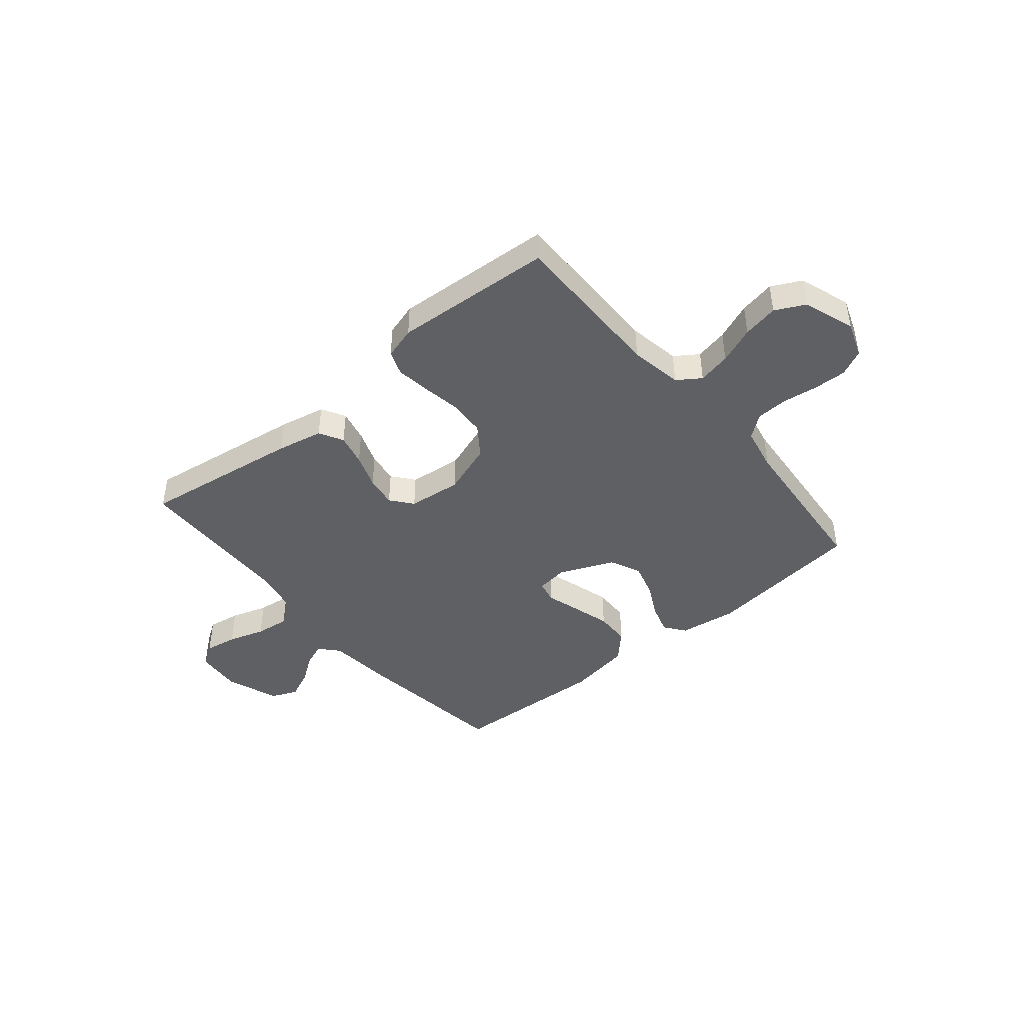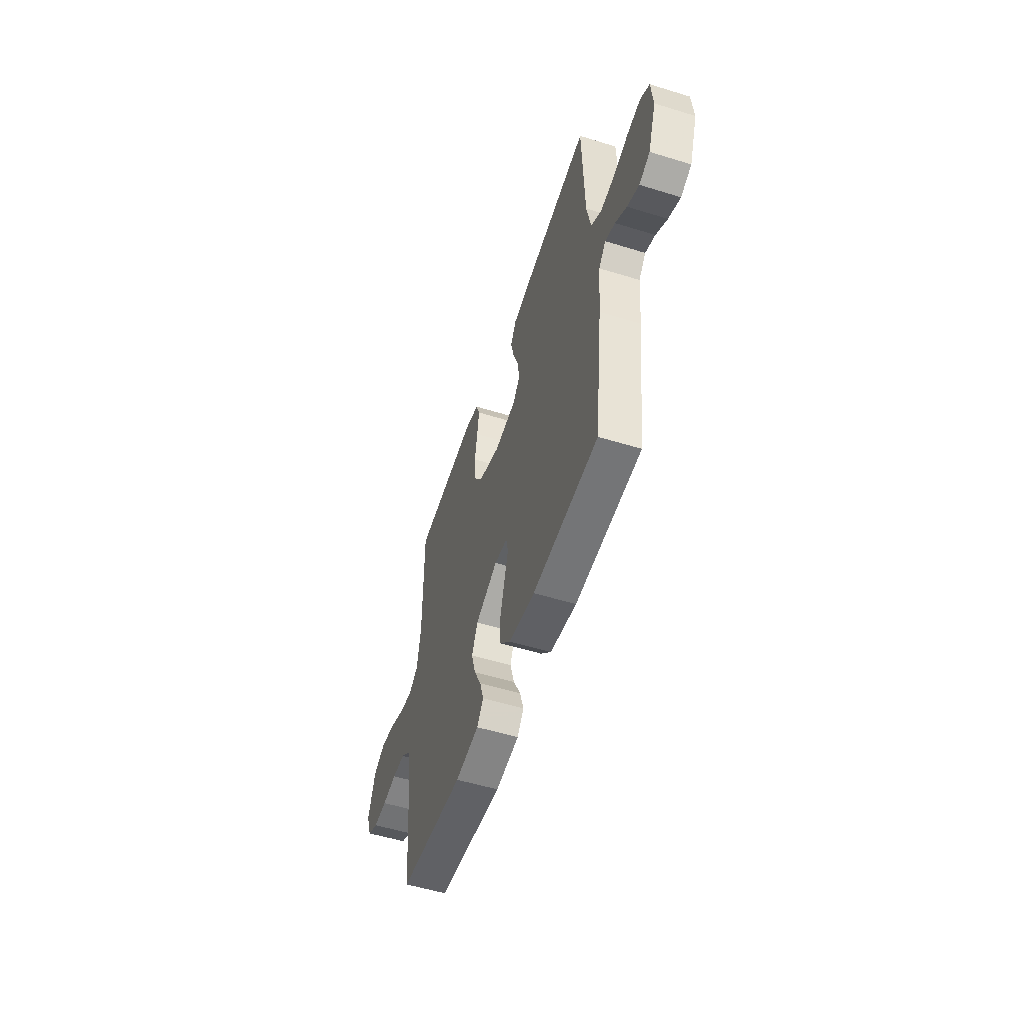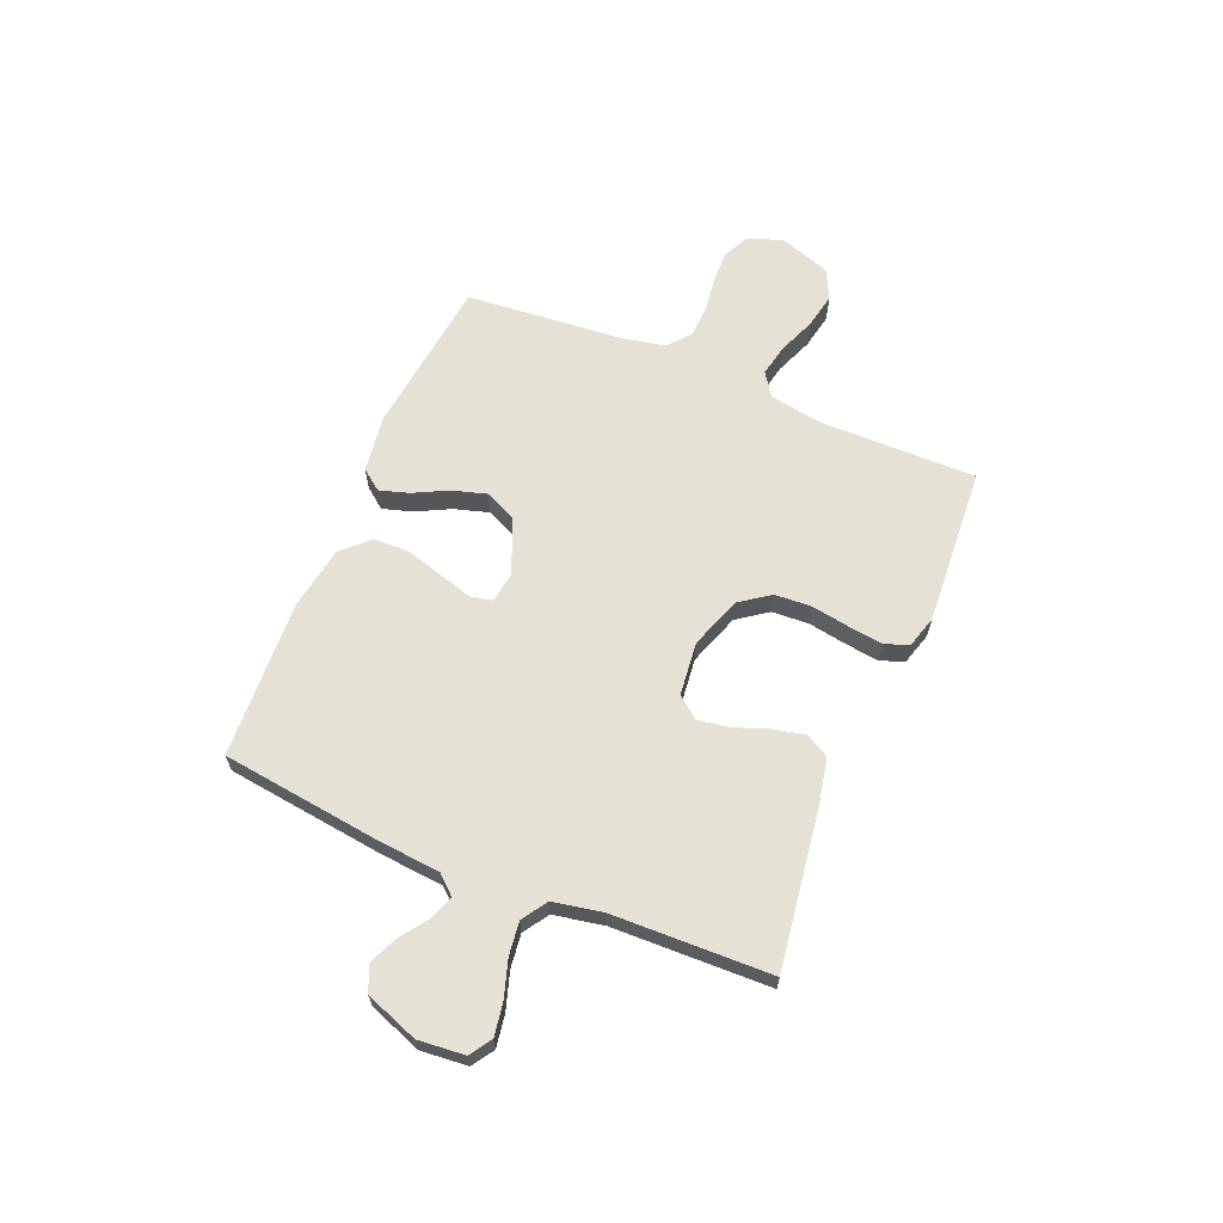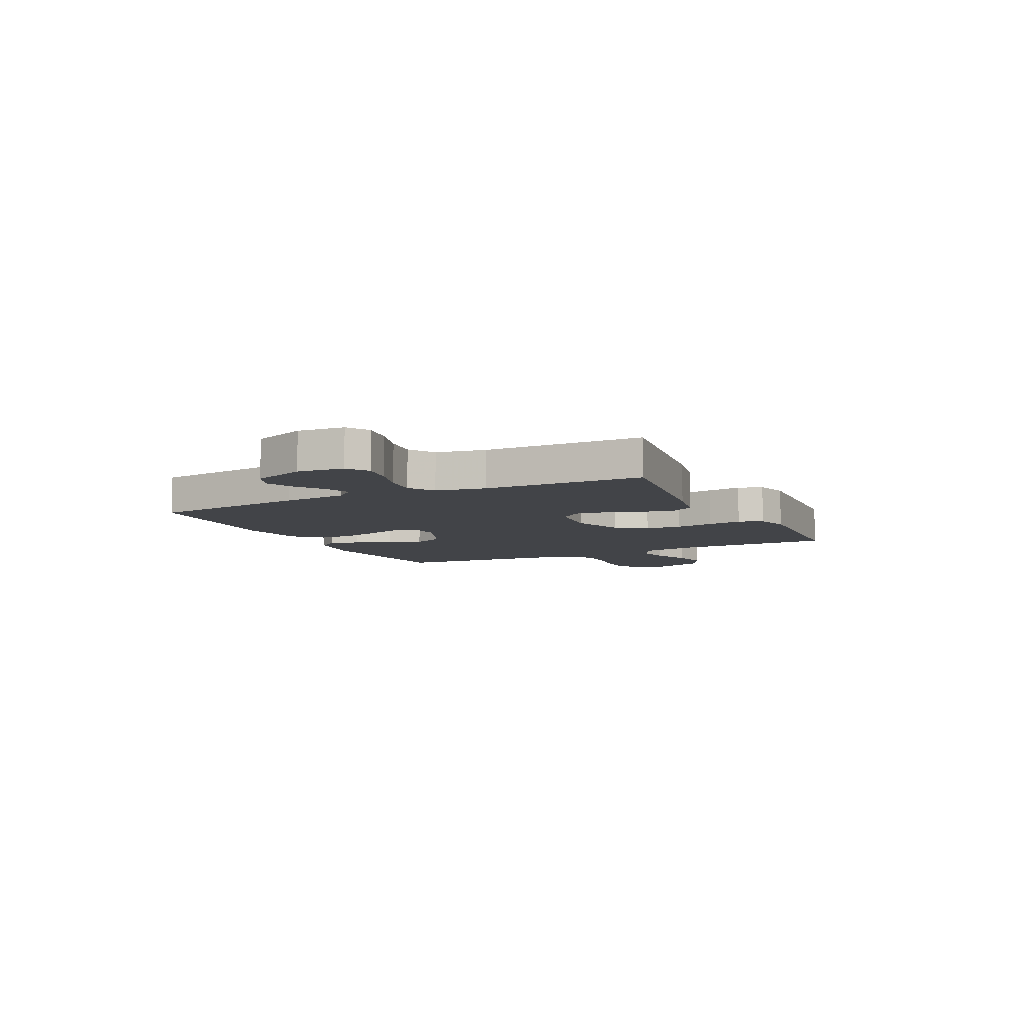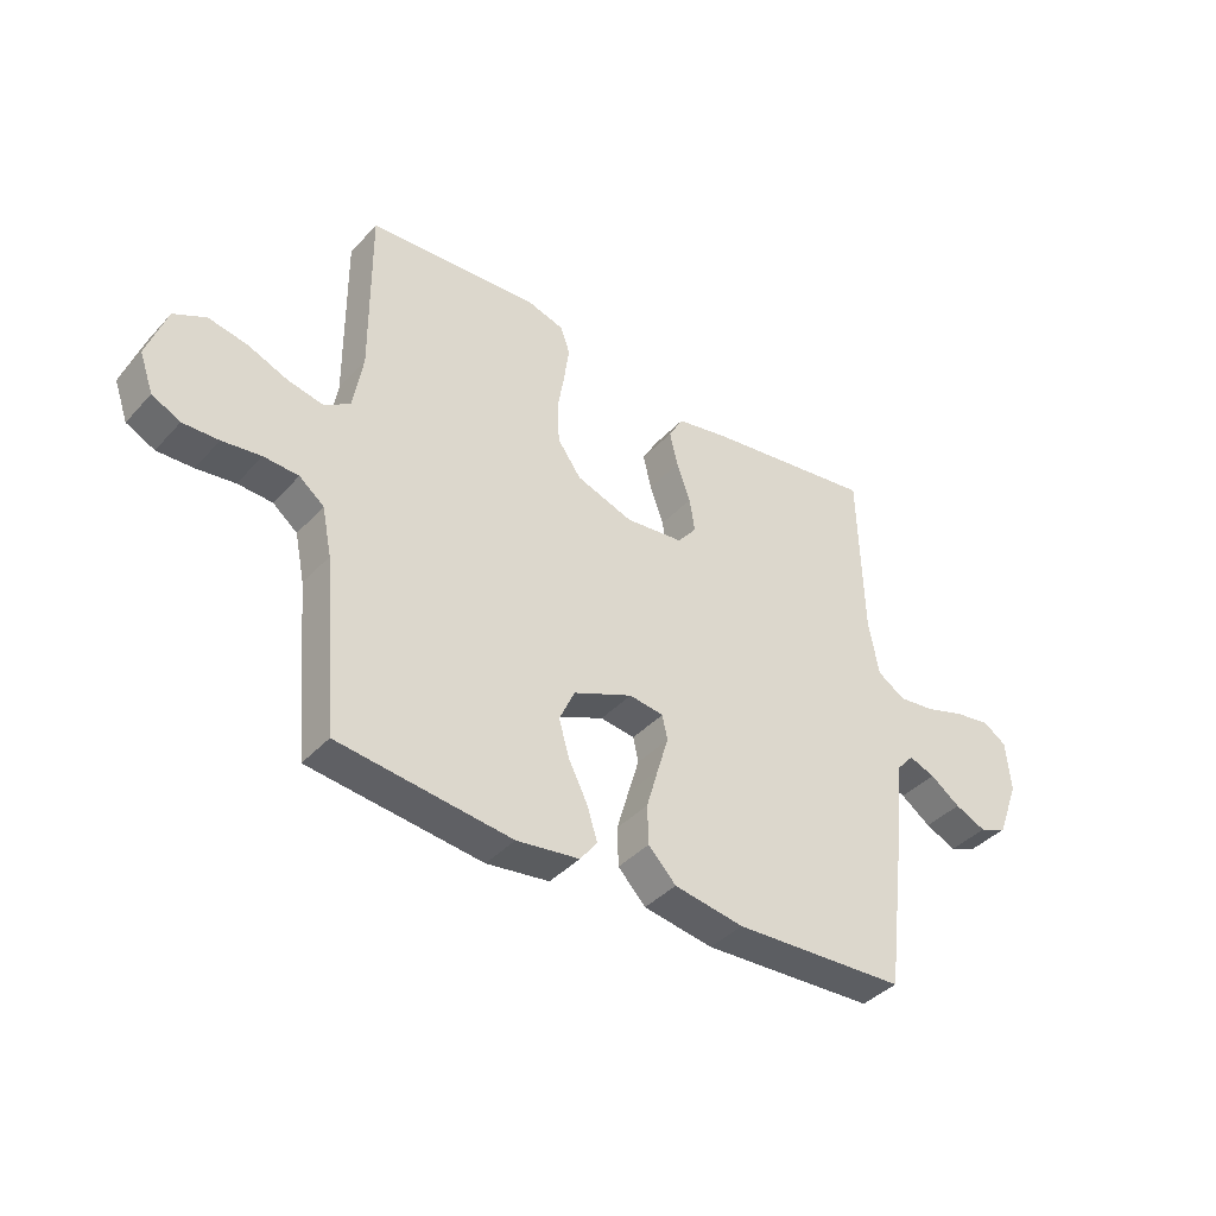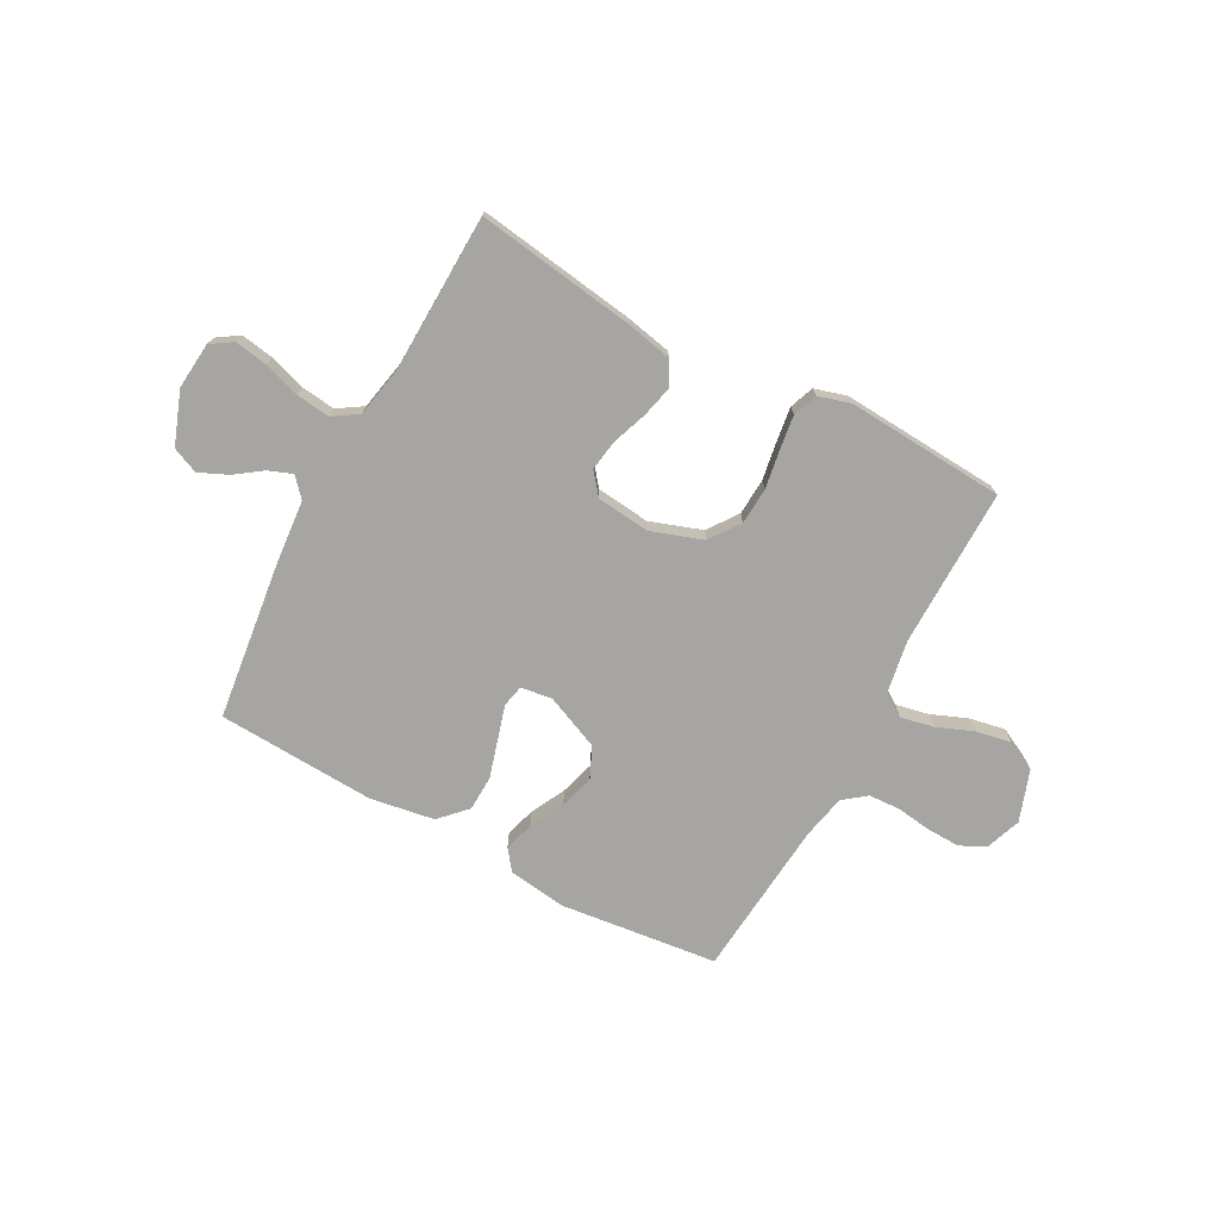
<metadata>
{"format":"obj","ext":"obj","renderer":"f3d","projection":"perspective","resolution":1024,"background":"white","views":[{"elev":-43.8,"azim":39.8,"up":"+Y"},{"elev":-53.7,"azim":-108.2,"up":"+Z"},{"elev":64.3,"azim":-67.4,"up":"+Y"},{"elev":-7.9,"azim":-63.6,"up":"+Y"},{"elev":-39.9,"azim":142.3,"up":"+Z"},{"elev":-73.6,"azim":-28.4,"up":"+Y"}]}
</metadata>
<code>
v -0.5 0.07 0.5
v -0.2 0.07 0.457
v -0.112 0.07 0.439
v -0.087 0.07 0.394
v -0.101 0.07 0.334
v -0.125 0.07 0.268
v -0.134 0.07 0.209
v -0.101 0.07 0.168
v 0 0.07 0.157
v 0.098 0.07 0.191
v 0.139 0.07 0.248
v 0.143 0.07 0.318
v 0.131 0.07 0.39
v 0.122 0.07 0.455
v 0.139 0.07 0.501
v 0.2 0.07 0.519
v 0.5 0.07 0.5
v 0.498 0.07 0.2
v 0.515 0.07 0.101
v 0.559 0.07 0.071
v 0.621 0.07 0.084
v 0.691 0.07 0.112
v 0.758 0.07 0.125
v 0.814 0.07 0.097
v 0.848 0.07 0
v 0.824 0.07 -0.067
v 0.775 0.07 -0.091
v 0.713 0.07 -0.089
v 0.646 0.07 -0.08
v 0.586 0.07 -0.083
v 0.543 0.07 -0.117
v 0.526 0.07 -0.2
v 0.5 0.07 -0.5
v 0.2 0.07 -0.535
v 0.091 0.07 -0.52
v 0.061 0.07 -0.481
v 0.078 0.07 -0.425
v 0.111 0.07 -0.36
v 0.13 0.07 -0.295
v 0.103 0.07 -0.236
v 0 0.07 -0.192
v -0.06 0.07 -0.2
v -0.069 0.07 -0.242
v -0.05 0.07 -0.306
v -0.029 0.07 -0.378
v -0.031 0.07 -0.445
v -0.079 0.07 -0.495
v -0.2 0.07 -0.515
v -0.5 0.07 -0.5
v -0.538 0.07 -0.2
v -0.549 0.07 -0.079
v -0.581 0.07 -0.043
v -0.626 0.07 -0.06
v -0.678 0.07 -0.097
v -0.732 0.07 -0.121
v -0.781 0.07 -0.1
v -0.818 0.07 0
v -0.81 0.07 0.088
v -0.769 0.07 0.115
v -0.707 0.07 0.105
v -0.638 0.07 0.083
v -0.574 0.07 0.075
v -0.526 0.07 0.106
v -0.508 0.07 0.2
v -0.5 0 0.5
v -0.2 0 0.457
v -0.112 0 0.439
v -0.087 0 0.394
v -0.101 0 0.334
v -0.125 0 0.268
v -0.134 0 0.209
v -0.101 0 0.168
v 0 0 0.157
v 0.098 0 0.191
v 0.139 0 0.248
v 0.143 0 0.318
v 0.131 0 0.39
v 0.122 0 0.455
v 0.139 0 0.501
v 0.2 0 0.519
v 0.5 0 0.5
v 0.498 0 0.2
v 0.515 0 0.101
v 0.559 0 0.071
v 0.621 0 0.084
v 0.691 0 0.112
v 0.758 0 0.125
v 0.814 0 0.097
v 0.848 0 0
v 0.824 0 -0.067
v 0.775 0 -0.091
v 0.713 0 -0.089
v 0.646 0 -0.08
v 0.586 0 -0.083
v 0.543 0 -0.117
v 0.526 0 -0.2
v 0.5 0 -0.5
v 0.2 0 -0.535
v 0.091 0 -0.52
v 0.061 0 -0.481
v 0.078 0 -0.425
v 0.111 0 -0.36
v 0.13 0 -0.295
v 0.103 0 -0.236
v 0 0 -0.192
v -0.06 0 -0.2
v -0.069 0 -0.242
v -0.05 0 -0.306
v -0.029 0 -0.378
v -0.031 0 -0.445
v -0.079 0 -0.495
v -0.2 0 -0.515
v -0.5 0 -0.5
v -0.538 0 -0.2
v -0.549 0 -0.079
v -0.581 0 -0.043
v -0.626 0 -0.06
v -0.678 0 -0.097
v -0.732 0 -0.121
v -0.781 0 -0.1
v -0.818 0 0
v -0.81 0 0.088
v -0.769 0 0.115
v -0.707 0 0.105
v -0.638 0 0.083
v -0.574 0 0.075
v -0.526 0 0.106
v -0.508 0 0.2
f 58 59 60 61
f 58 61 62
f 57 58 62
f 56 57 62
f 53 54 55 56
f 52 53 56 62
f 51 52 62 63
f 43 44 45 46
f 43 46 47 48
f 35 36 37 38
f 35 38 39
f 32 33 34 35
f 31 32 35 39
f 30 31 39 40
f 26 27 28 29
f 26 29 30
f 25 26 30
f 21 22 23 24
f 20 21 24 25
f 15 16 17 18
f 15 18 19
f 12 13 14 15
f 12 15 19
f 11 12 19 20
f 3 4 5 6
f 3 6 7
f 64 1 2 3
f 64 3 7
f 63 64 7 8
f 51 63 8 9
f 50 51 9 10
f 49 50 10
f 42 43 48 49
f 42 49 10
f 41 42 10 11
f 40 41 11 20
f 20 25 30 40
f 125 124 123 122
f 126 125 122
f 126 122 121
f 126 121 120
f 120 119 118 117
f 126 120 117 116
f 127 126 116 115
f 110 109 108 107
f 112 111 110 107
f 102 101 100 99
f 103 102 99
f 99 98 97 96
f 103 99 96 95
f 104 103 95 94
f 93 92 91 90
f 94 93 90
f 94 90 89
f 88 87 86 85
f 89 88 85 84
f 82 81 80 79
f 83 82 79
f 79 78 77 76
f 83 79 76
f 84 83 76 75
f 70 69 68 67
f 71 70 67
f 67 66 65 128
f 71 67 128
f 72 71 128 127
f 73 72 127 115
f 74 73 115 114
f 74 114 113
f 113 112 107 106
f 74 113 106
f 75 74 106 105
f 84 75 105 104
f 104 94 89 84
f 1 65 66 2
f 2 66 67 3
f 3 67 68 4
f 4 68 69 5
f 5 69 70 6
f 6 70 71 7
f 7 71 72 8
f 8 72 73 9
f 9 73 74 10
f 10 74 75 11
f 11 75 76 12
f 12 76 77 13
f 13 77 78 14
f 14 78 79 15
f 15 79 80 16
f 16 80 81 17
f 17 81 82 18
f 18 82 83 19
f 19 83 84 20
f 20 84 85 21
f 21 85 86 22
f 22 86 87 23
f 23 87 88 24
f 24 88 89 25
f 25 89 90 26
f 26 90 91 27
f 27 91 92 28
f 28 92 93 29
f 29 93 94 30
f 30 94 95 31
f 31 95 96 32
f 32 96 97 33
f 33 97 98 34
f 34 98 99 35
f 35 99 100 36
f 36 100 101 37
f 37 101 102 38
f 38 102 103 39
f 39 103 104 40
f 40 104 105 41
f 41 105 106 42
f 42 106 107 43
f 43 107 108 44
f 44 108 109 45
f 45 109 110 46
f 46 110 111 47
f 47 111 112 48
f 48 112 113 49
f 49 113 114 50
f 50 114 115 51
f 51 115 116 52
f 52 116 117 53
f 53 117 118 54
f 54 118 119 55
f 55 119 120 56
f 56 120 121 57
f 57 121 122 58
f 58 122 123 59
f 59 123 124 60
f 60 124 125 61
f 61 125 126 62
f 62 126 127 63
f 63 127 128 64
f 64 128 65 1

</code>
